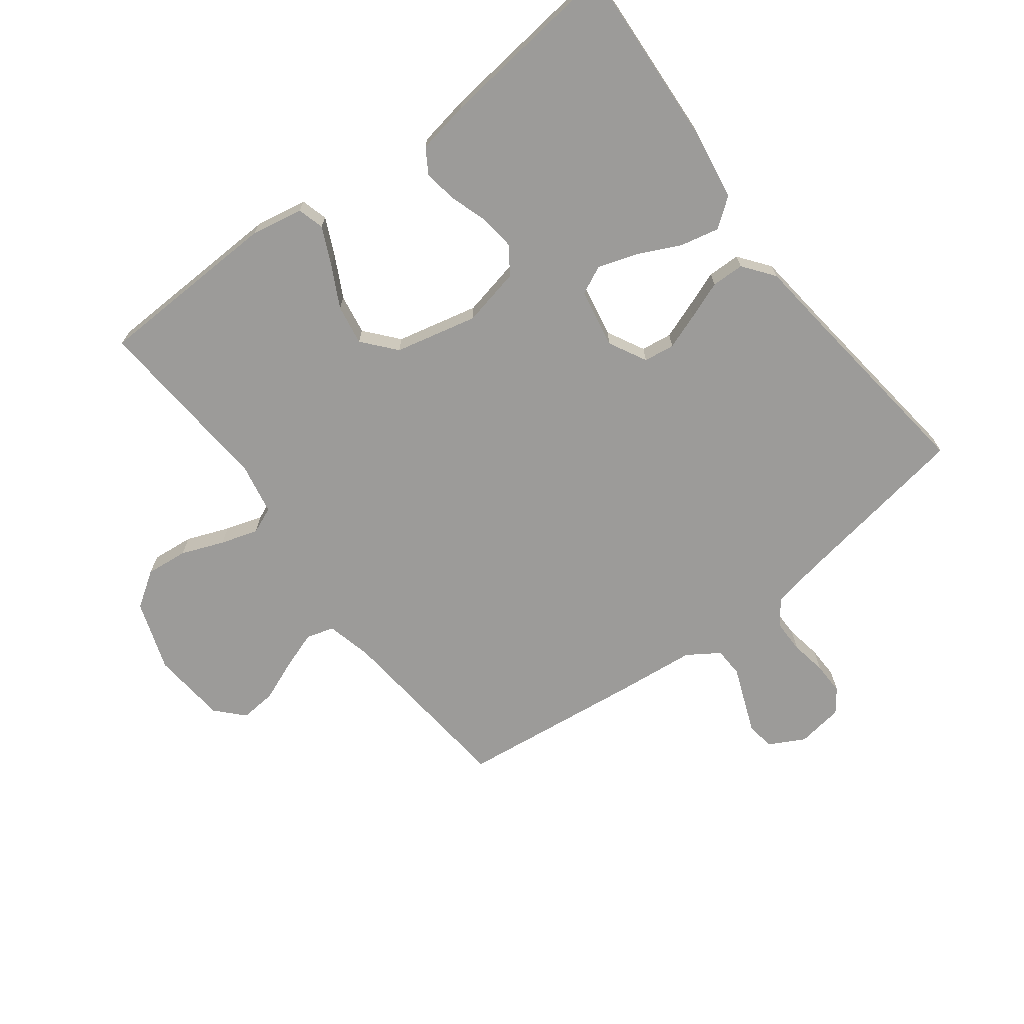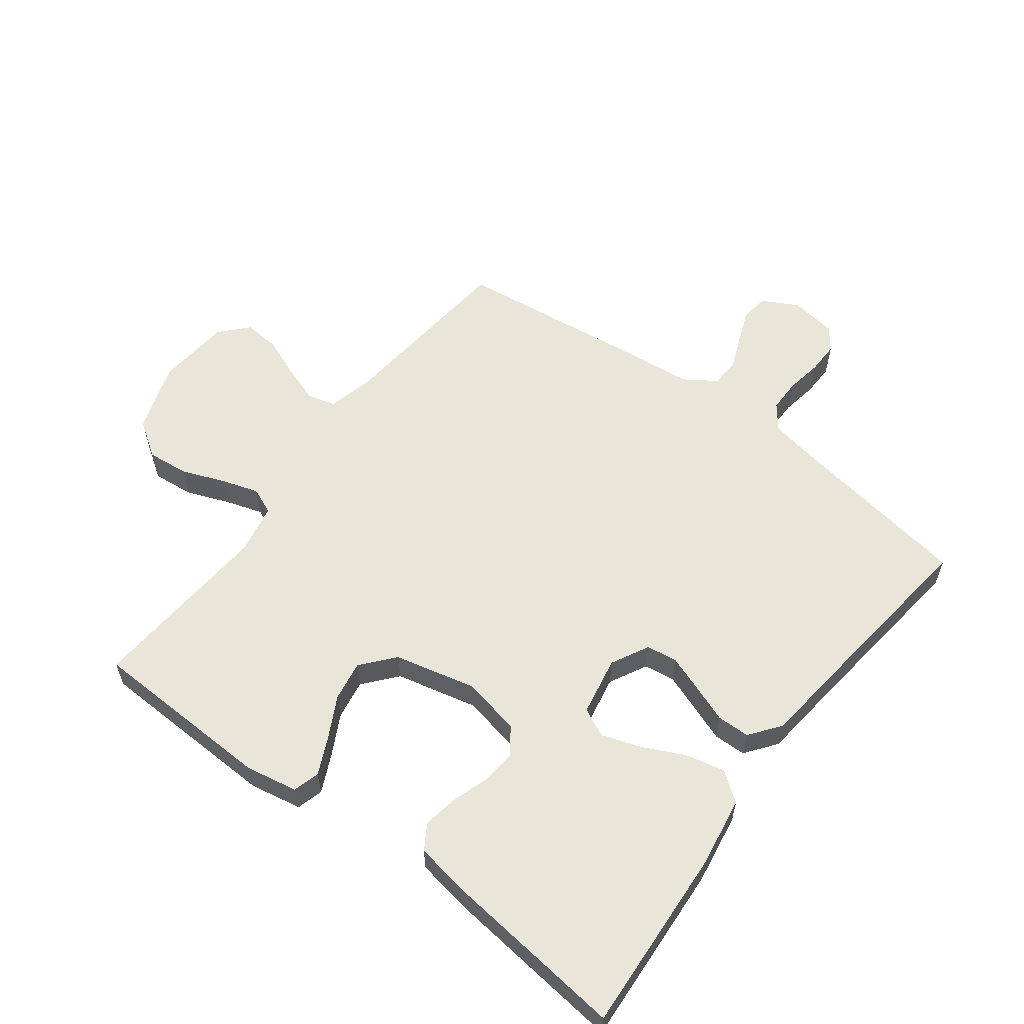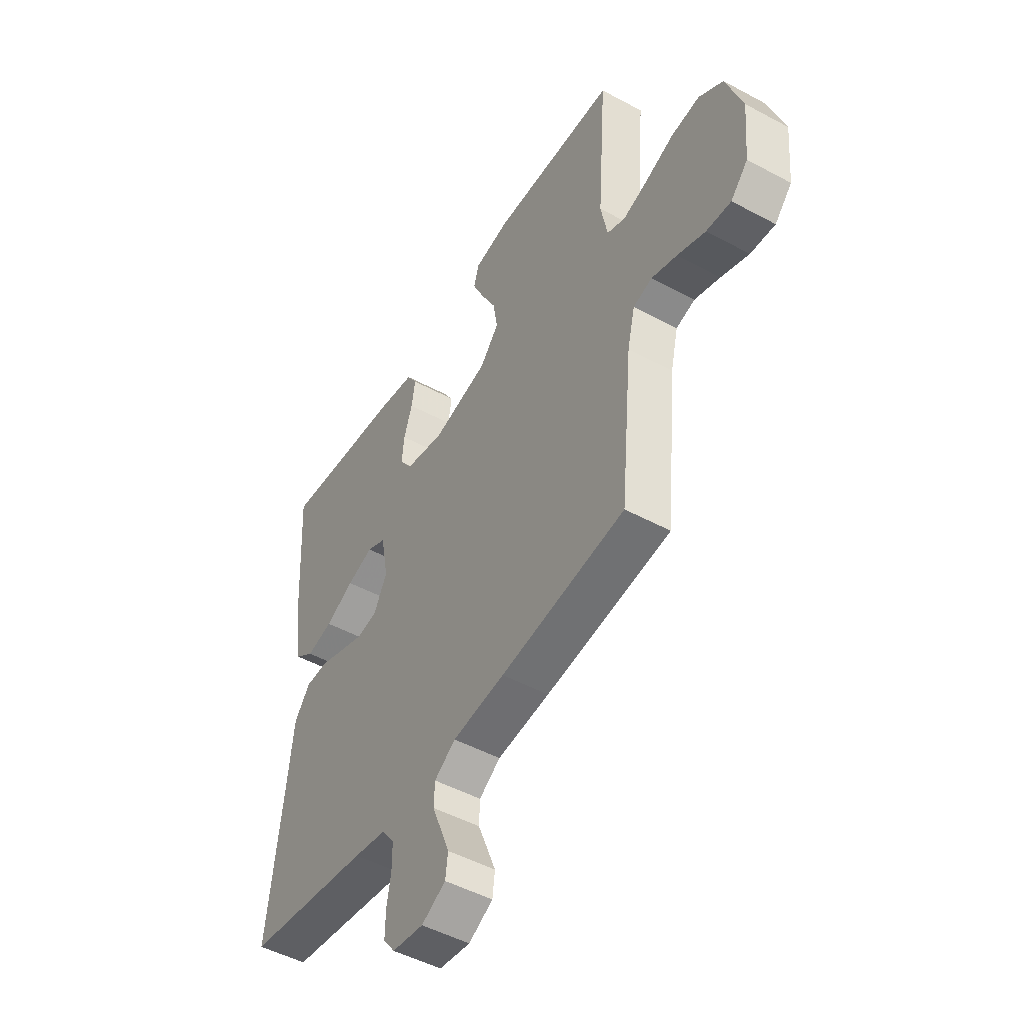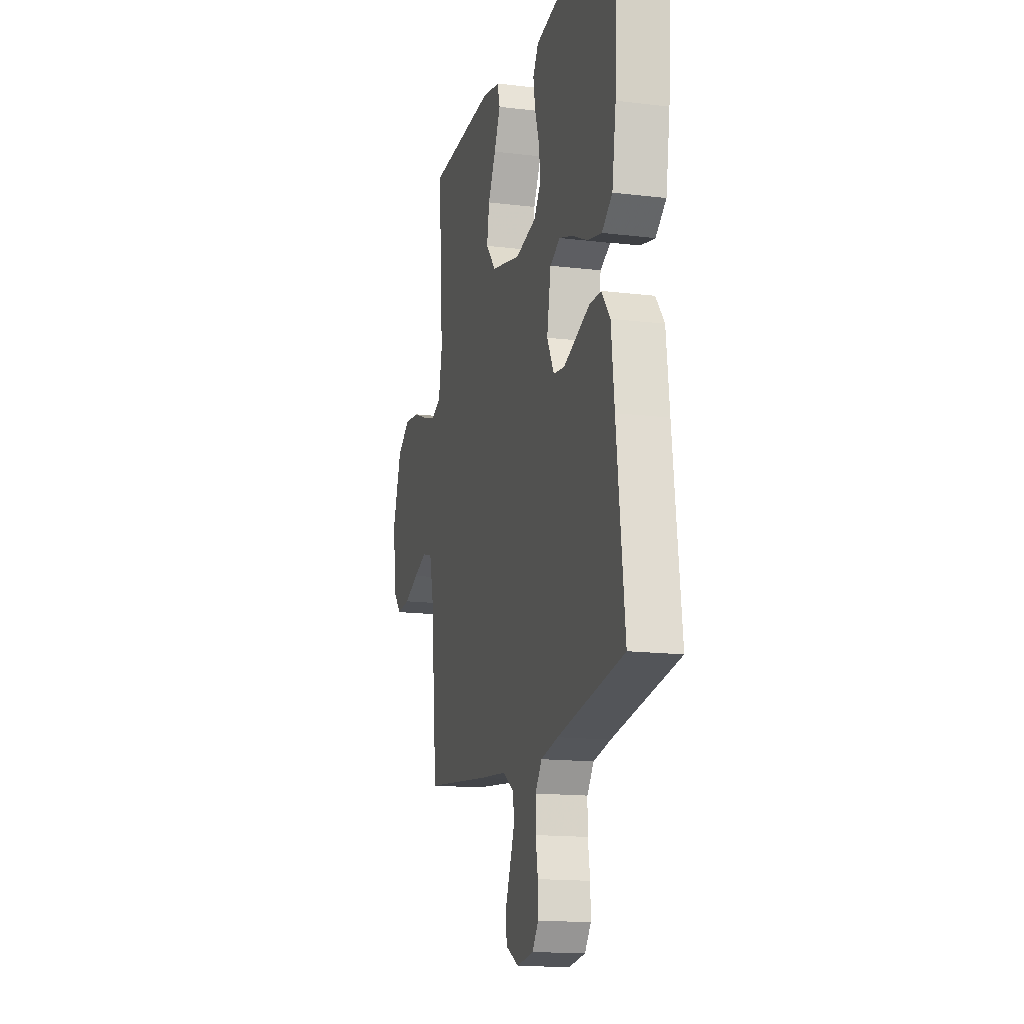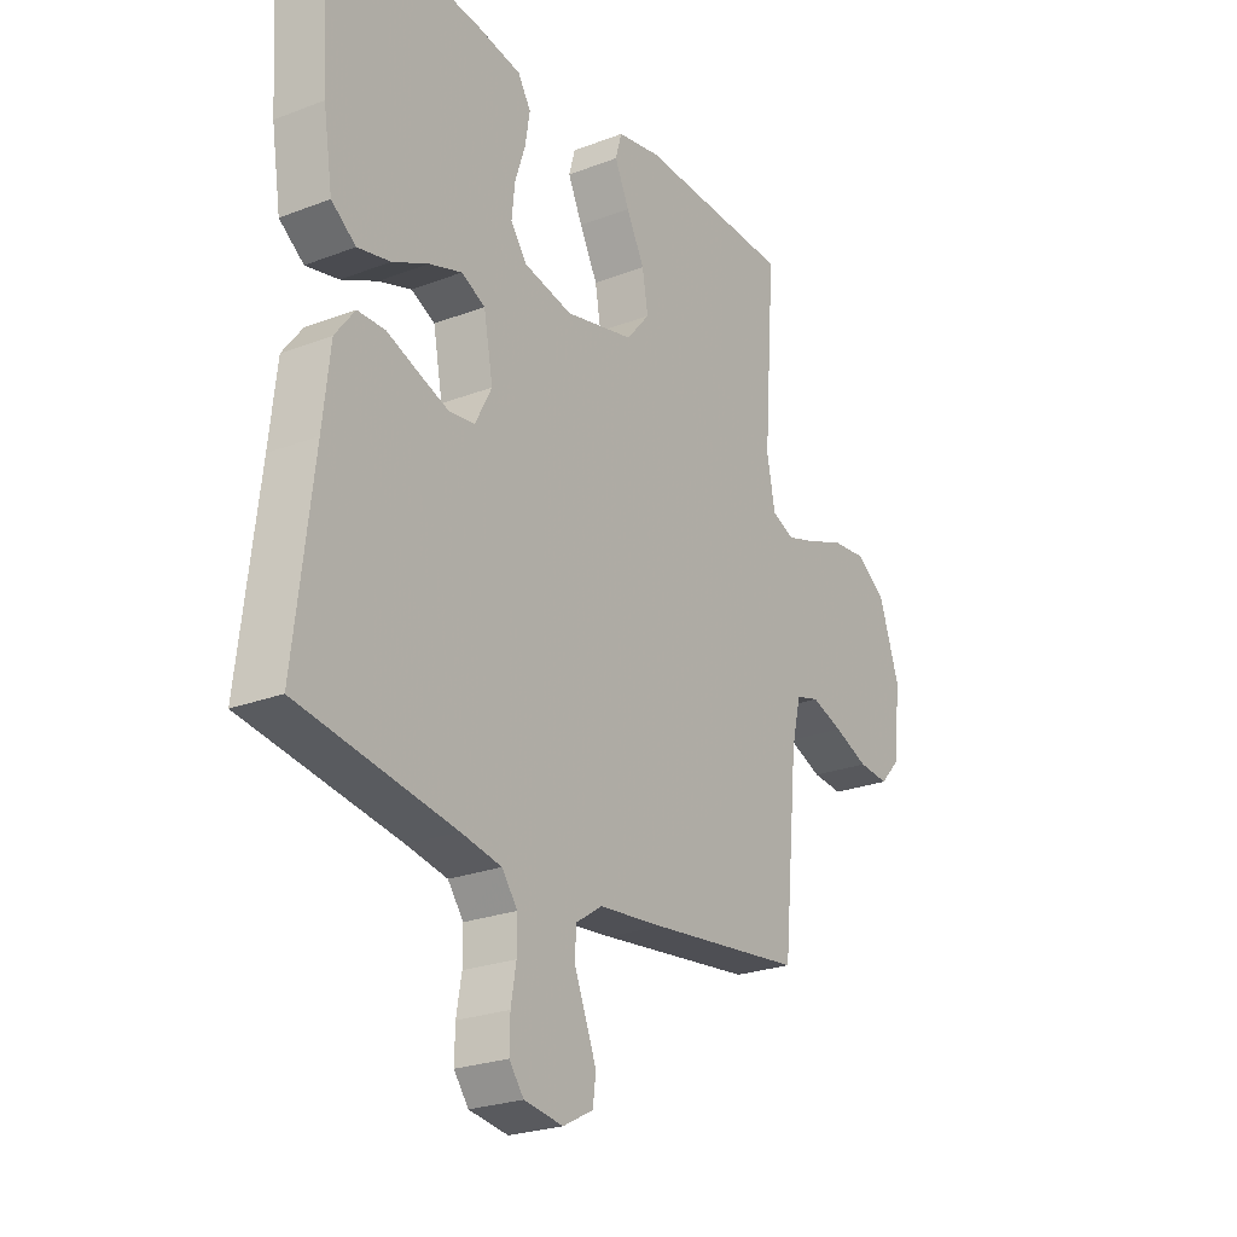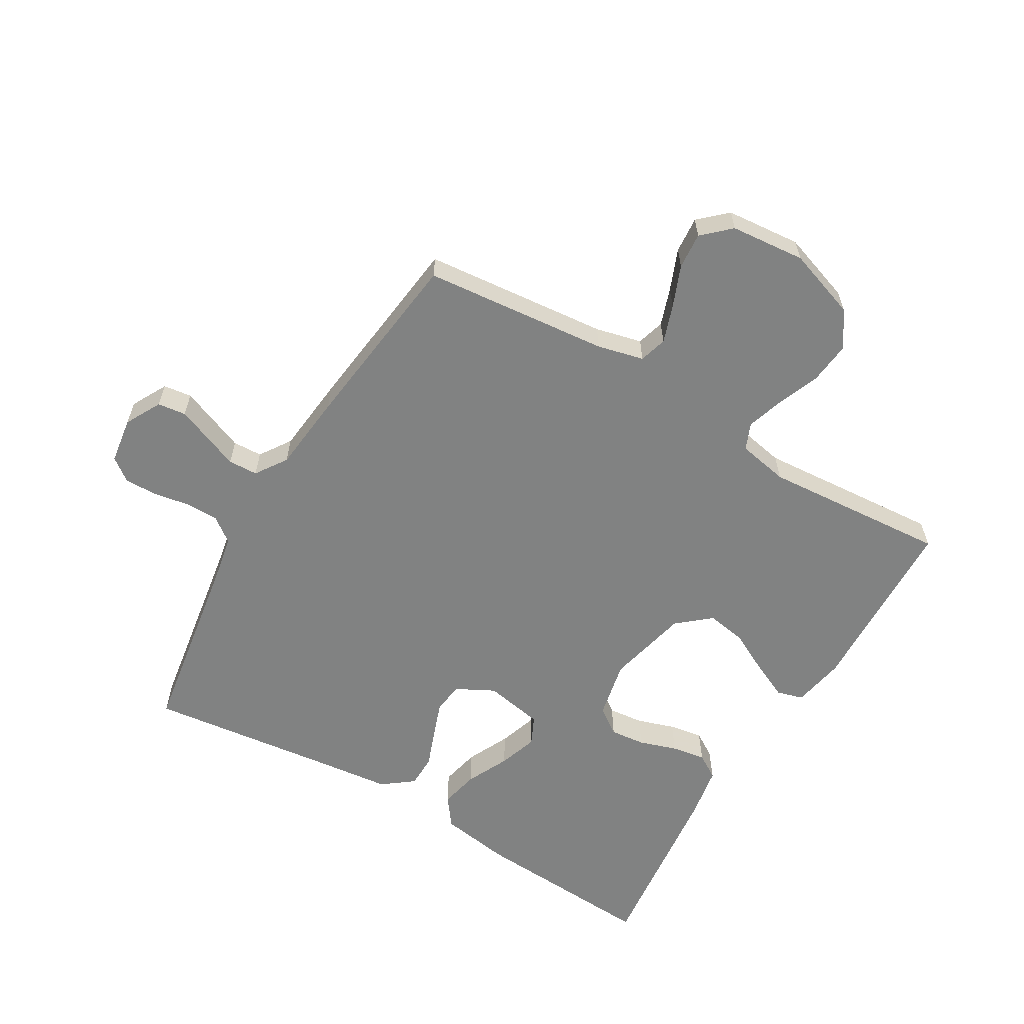
<metadata>
{"format":"obj","ext":"obj","renderer":"f3d","projection":"perspective","resolution":1024,"background":"white","views":[{"elev":-69.7,"azim":37.2,"up":"+Y"},{"elev":58.4,"azim":37.0,"up":"+Y"},{"elev":-49.1,"azim":-120.9,"up":"+Z"},{"elev":-15.4,"azim":75.5,"up":"+Z"},{"elev":-24.6,"azim":122.2,"up":"+Z"},{"elev":-60.6,"azim":-120.6,"up":"+Y"}]}
</metadata>
<code>
v 0.5 0.07 0.5
v 0.482 0.07 0.2
v 0.464 0.07 0.085
v 0.417 0.07 0.05
v 0.354 0.07 0.064
v 0.285 0.07 0.097
v 0.222 0.07 0.118
v 0.176 0.07 0.096
v 0.158 0.07 0
v 0.19 0.07 -0.061
v 0.24 0.07 -0.068
v 0.298 0.07 -0.047
v 0.359 0.07 -0.024
v 0.412 0.07 -0.025
v 0.45 0.07 -0.075
v 0.464 0.07 -0.2
v 0.5 0.07 -0.5
v 0.2 0.07 -0.548
v 0.122 0.07 -0.563
v 0.092 0.07 -0.603
v 0.092 0.07 -0.657
v 0.102 0.07 -0.715
v 0.103 0.07 -0.768
v 0.075 0.07 -0.805
v 0 0.07 -0.816
v -0.058 0.07 -0.785
v -0.064 0.07 -0.739
v -0.043 0.07 -0.686
v -0.021 0.07 -0.631
v -0.023 0.07 -0.583
v -0.074 0.07 -0.549
v -0.2 0.07 -0.536
v -0.5 0.07 -0.5
v -0.529 0.07 -0.2
v -0.547 0.07 -0.125
v -0.592 0.07 -0.112
v -0.653 0.07 -0.133
v -0.72 0.07 -0.16
v -0.779 0.07 -0.165
v -0.82 0.07 -0.121
v -0.831 0.07 0
v -0.792 0.07 0.114
v -0.734 0.07 0.153
v -0.666 0.07 0.146
v -0.597 0.07 0.119
v -0.537 0.07 0.1
v -0.494 0.07 0.118
v -0.478 0.07 0.2
v -0.5 0.07 0.5
v -0.2 0.07 0.51
v -0.116 0.07 0.494
v -0.104 0.07 0.451
v -0.132 0.07 0.391
v -0.167 0.07 0.324
v -0.178 0.07 0.259
v -0.133 0.07 0.206
v 0 0.07 0.175
v 0.094 0.07 0.195
v 0.125 0.07 0.238
v 0.119 0.07 0.295
v 0.099 0.07 0.356
v 0.09 0.07 0.411
v 0.115 0.07 0.451
v 0.2 0.07 0.466
v 0.5 0 0.5
v 0.482 0 0.2
v 0.464 0 0.085
v 0.417 0 0.05
v 0.354 0 0.064
v 0.285 0 0.097
v 0.222 0 0.118
v 0.176 0 0.096
v 0.158 0 0
v 0.19 0 -0.061
v 0.24 0 -0.068
v 0.298 0 -0.047
v 0.359 0 -0.024
v 0.412 0 -0.025
v 0.45 0 -0.075
v 0.464 0 -0.2
v 0.5 0 -0.5
v 0.2 0 -0.548
v 0.122 0 -0.563
v 0.092 0 -0.603
v 0.092 0 -0.657
v 0.102 0 -0.715
v 0.103 0 -0.768
v 0.075 0 -0.805
v 0 0 -0.816
v -0.058 0 -0.785
v -0.064 0 -0.739
v -0.043 0 -0.686
v -0.021 0 -0.631
v -0.023 0 -0.583
v -0.074 0 -0.549
v -0.2 0 -0.536
v -0.5 0 -0.5
v -0.529 0 -0.2
v -0.547 0 -0.125
v -0.592 0 -0.112
v -0.653 0 -0.133
v -0.72 0 -0.16
v -0.779 0 -0.165
v -0.82 0 -0.121
v -0.831 0 0
v -0.792 0 0.114
v -0.734 0 0.153
v -0.666 0 0.146
v -0.597 0 0.119
v -0.537 0 0.1
v -0.494 0 0.118
v -0.478 0 0.2
v -0.5 0 0.5
v -0.2 0 0.51
v -0.116 0 0.494
v -0.104 0 0.451
v -0.132 0 0.391
v -0.167 0 0.324
v -0.178 0 0.259
v -0.133 0 0.206
v 0 0 0.175
v 0.094 0 0.195
v 0.125 0 0.238
v 0.119 0 0.295
v 0.099 0 0.356
v 0.09 0 0.411
v 0.115 0 0.451
v 0.2 0 0.466
f 4 5 6
f 3 4 6
f 2 3 6
f 1 2 6
f 64 1 6
f 63 64 6
f 62 63 6
f 61 62 6
f 60 61 6
f 59 60 6 7
f 58 59 7 8
f 57 58 8 9
f 56 57 9 10
f 52 53 54
f 51 52 54
f 50 51 54
f 49 50 54
f 48 49 54
f 47 48 54 55
f 43 44 45
f 42 43 45
f 41 42 45
f 40 41 45
f 39 40 45
f 38 39 45
f 37 38 45
f 36 37 45 46
f 35 36 46 47
f 31 32 33 34
f 47 55 56
f 35 47 56
f 34 35 56
f 31 34 56
f 30 31 56
f 27 28 29
f 26 27 29
f 25 26 29
f 24 25 29
f 23 24 29
f 22 23 29
f 21 22 29
f 16 17 18
f 16 18 19
f 15 16 19
f 14 15 19
f 13 14 19
f 12 13 19
f 11 12 19 20
f 30 56 10
f 20 21 29 30
f 10 11 20 30
f 70 69 68
f 70 68 67
f 70 67 66
f 70 66 65
f 70 65 128
f 70 128 127
f 70 127 126
f 70 126 125
f 70 125 124
f 71 70 124 123
f 72 71 123 122
f 73 72 122 121
f 74 73 121 120
f 118 117 116
f 118 116 115
f 118 115 114
f 118 114 113
f 118 113 112
f 119 118 112 111
f 109 108 107
f 109 107 106
f 109 106 105
f 109 105 104
f 109 104 103
f 109 103 102
f 109 102 101
f 110 109 101 100
f 111 110 100 99
f 98 97 96 95
f 120 119 111
f 120 111 99
f 120 99 98
f 120 98 95
f 120 95 94
f 93 92 91
f 93 91 90
f 93 90 89
f 93 89 88
f 93 88 87
f 93 87 86
f 93 86 85
f 82 81 80
f 83 82 80
f 83 80 79
f 83 79 78
f 83 78 77
f 83 77 76
f 84 83 76 75
f 74 120 94
f 94 93 85 84
f 94 84 75 74
f 1 65 66 2
f 2 66 67 3
f 3 67 68 4
f 4 68 69 5
f 5 69 70 6
f 6 70 71 7
f 7 71 72 8
f 8 72 73 9
f 9 73 74 10
f 10 74 75 11
f 11 75 76 12
f 12 76 77 13
f 13 77 78 14
f 14 78 79 15
f 15 79 80 16
f 16 80 81 17
f 17 81 82 18
f 18 82 83 19
f 19 83 84 20
f 20 84 85 21
f 21 85 86 22
f 22 86 87 23
f 23 87 88 24
f 24 88 89 25
f 25 89 90 26
f 26 90 91 27
f 27 91 92 28
f 28 92 93 29
f 29 93 94 30
f 30 94 95 31
f 31 95 96 32
f 32 96 97 33
f 33 97 98 34
f 34 98 99 35
f 35 99 100 36
f 36 100 101 37
f 37 101 102 38
f 38 102 103 39
f 39 103 104 40
f 40 104 105 41
f 41 105 106 42
f 42 106 107 43
f 43 107 108 44
f 44 108 109 45
f 45 109 110 46
f 46 110 111 47
f 47 111 112 48
f 48 112 113 49
f 49 113 114 50
f 50 114 115 51
f 51 115 116 52
f 52 116 117 53
f 53 117 118 54
f 54 118 119 55
f 55 119 120 56
f 56 120 121 57
f 57 121 122 58
f 58 122 123 59
f 59 123 124 60
f 60 124 125 61
f 61 125 126 62
f 62 126 127 63
f 63 127 128 64
f 64 128 65 1

</code>
